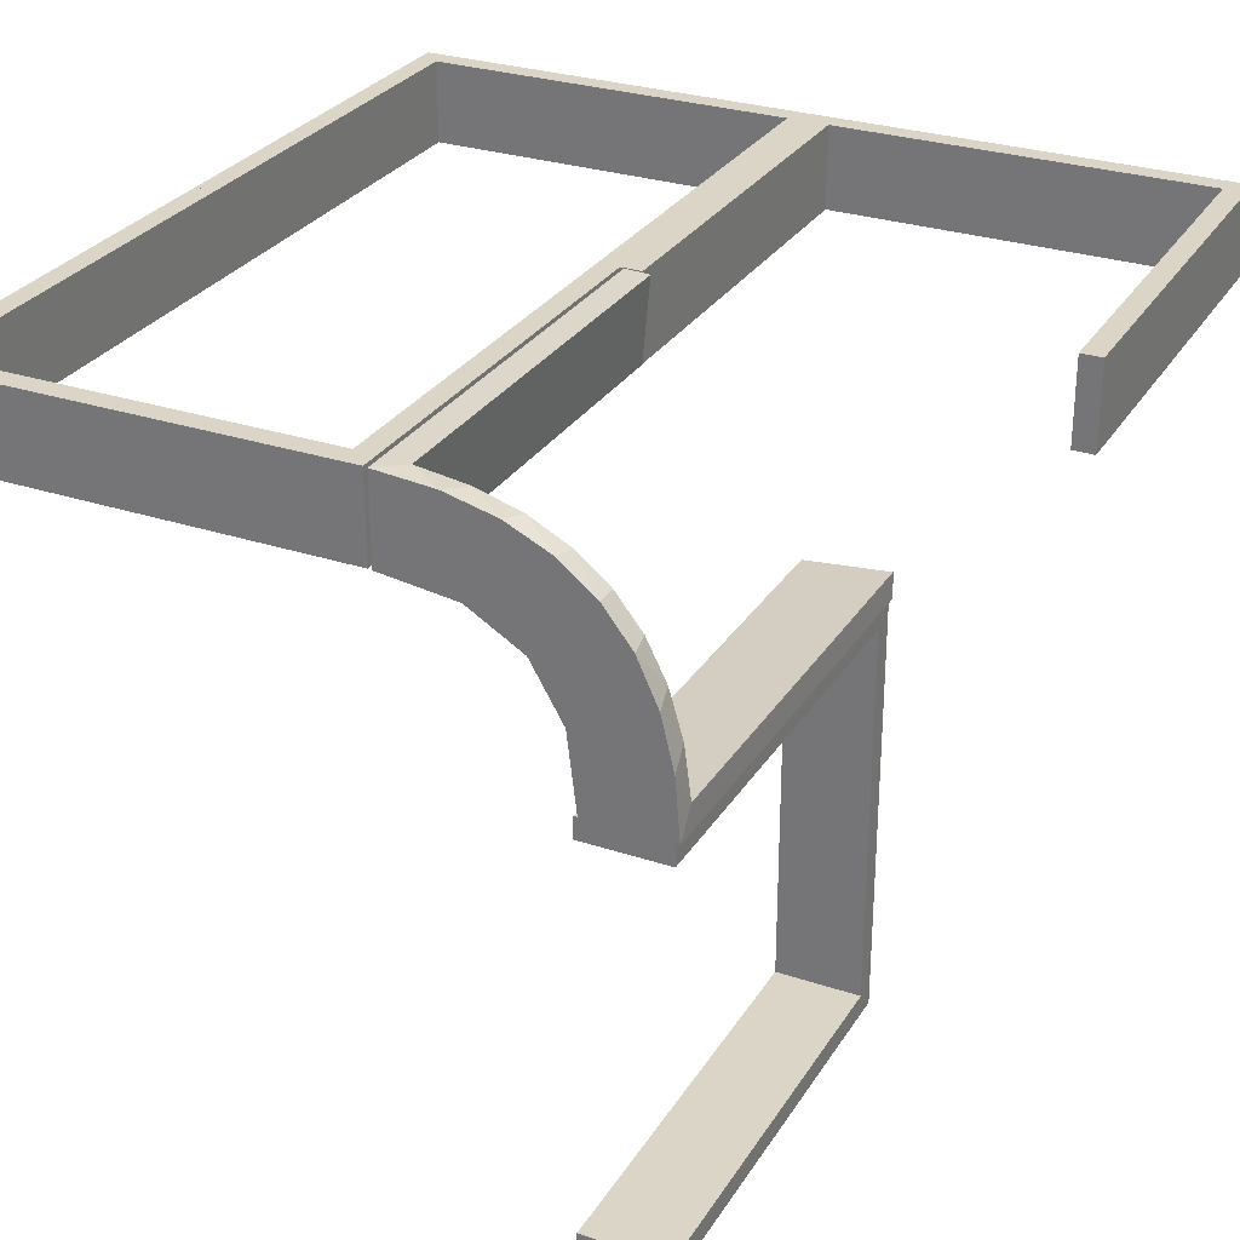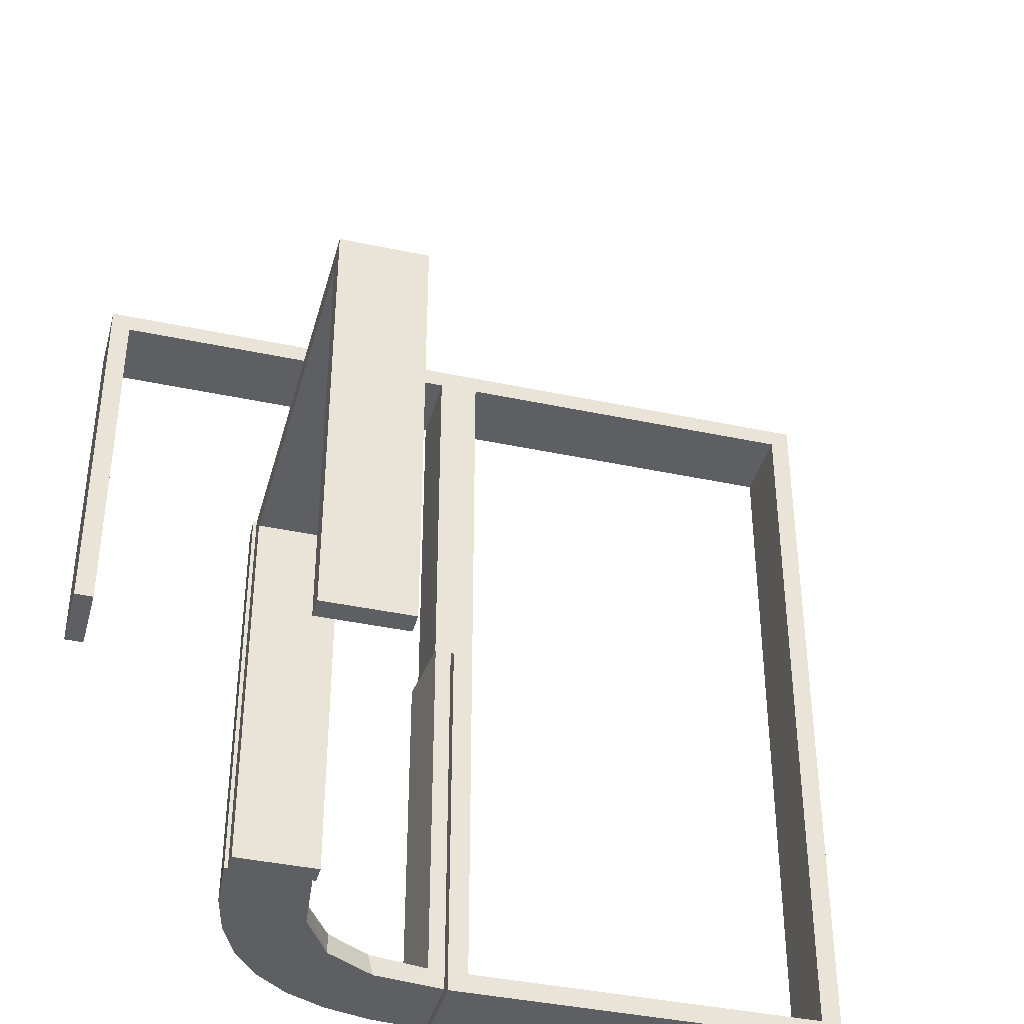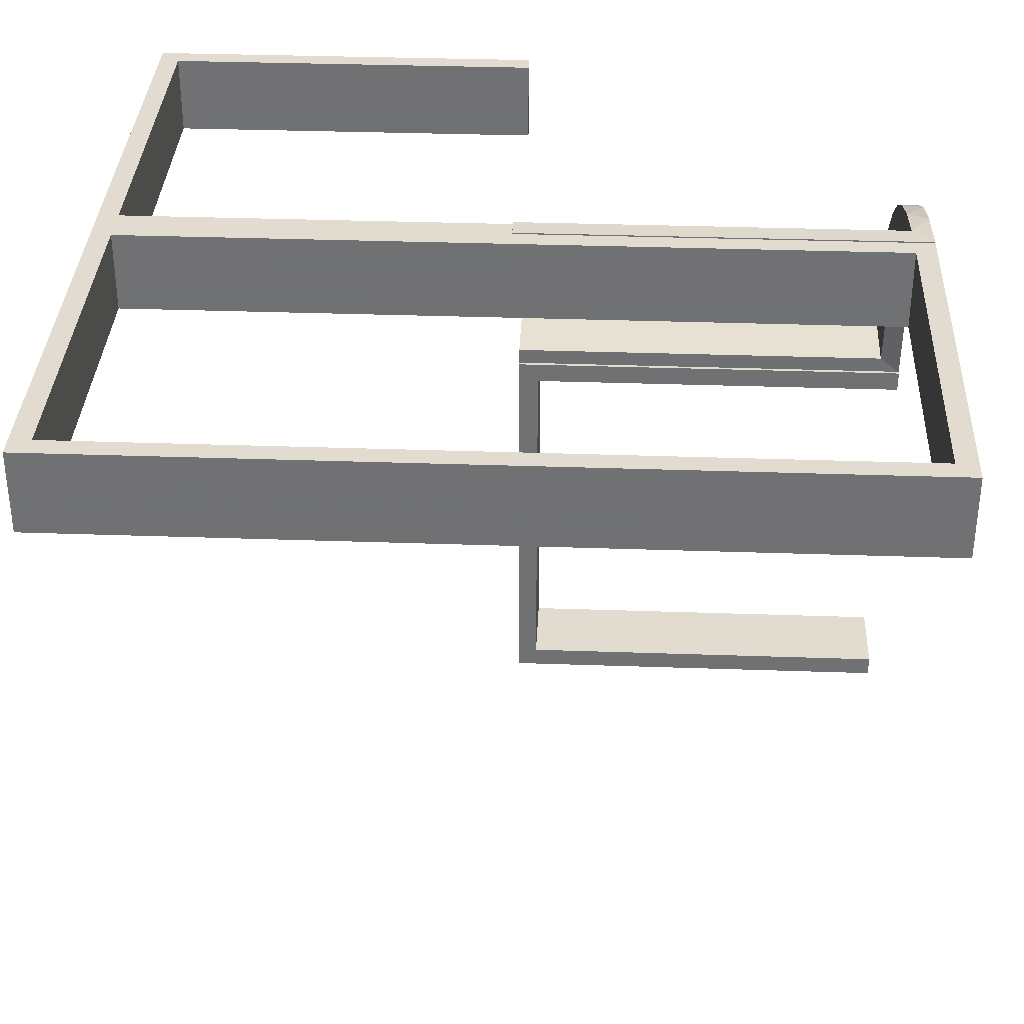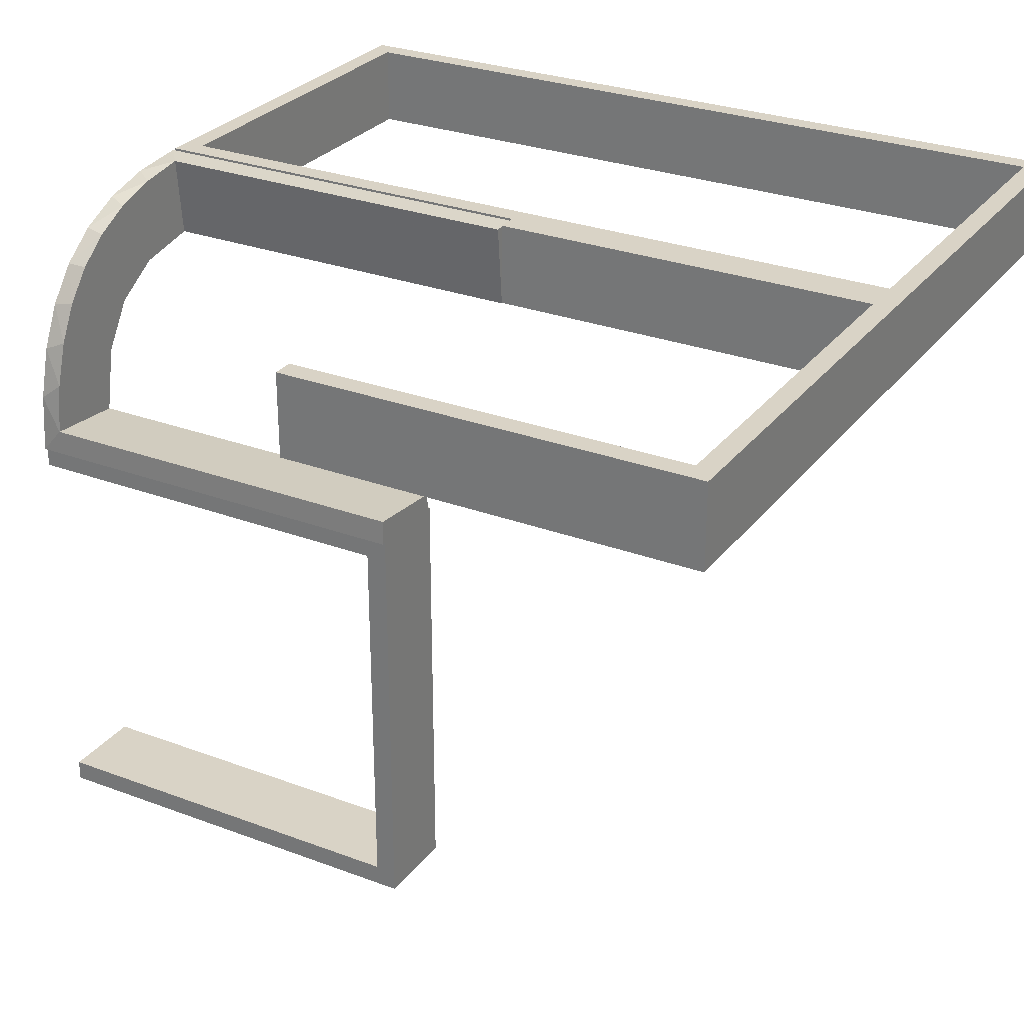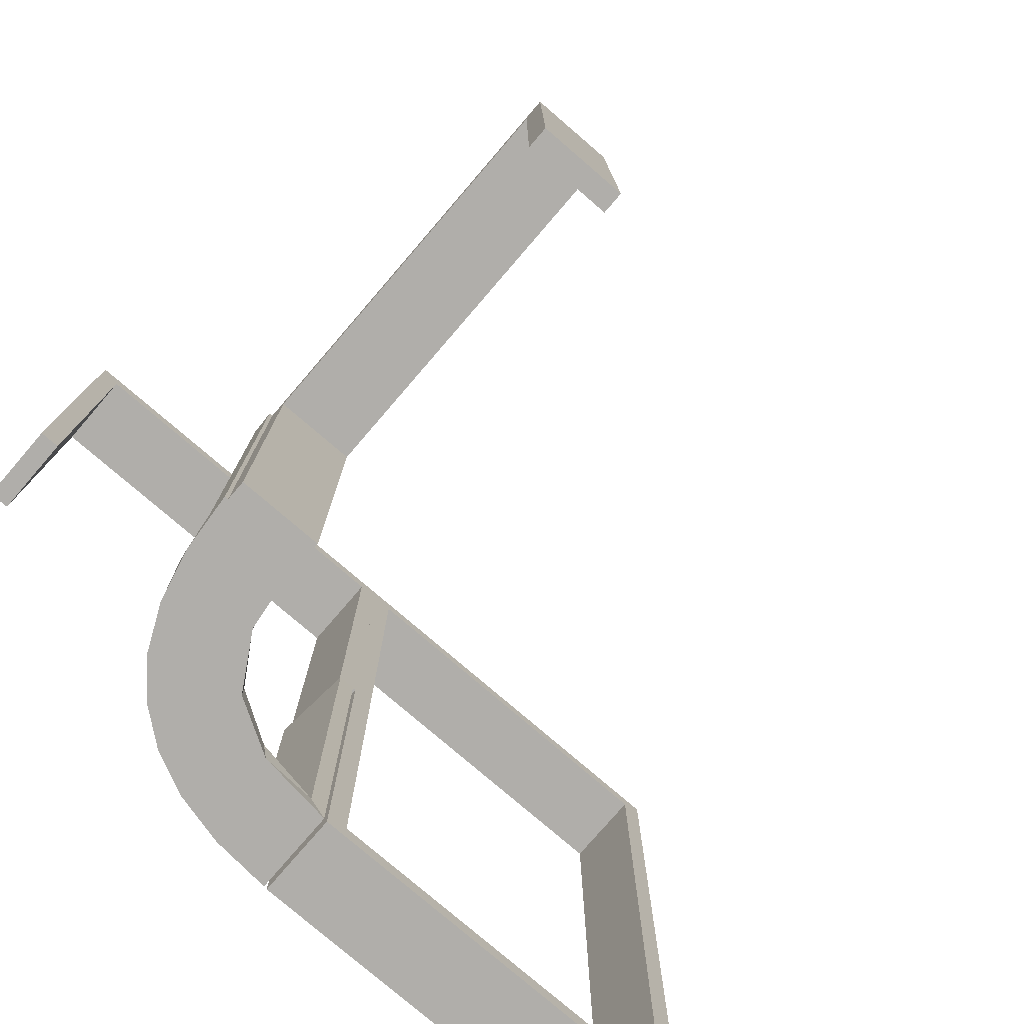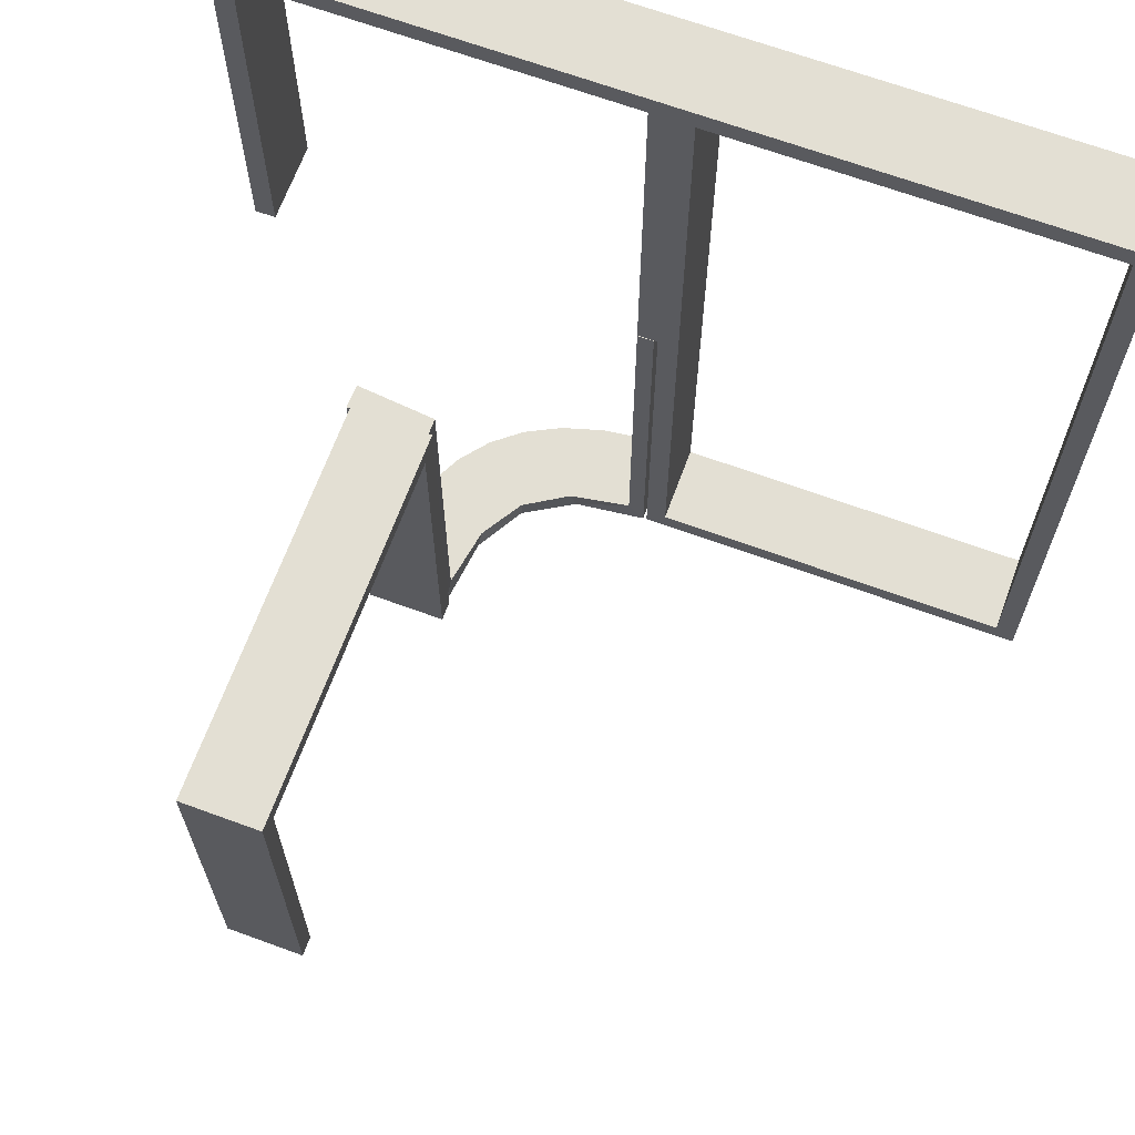
<metadata>
{"format":"obj","ext":"obj","renderer":"f3d","projection":"perspective","resolution":1024,"background":"white","views":[{"elev":29.0,"azim":-153.8,"up":"+Y"},{"elev":-40.0,"azim":-14.8,"up":"+Z"},{"elev":34.4,"azim":92.7,"up":"+Y"},{"elev":28.3,"azim":-60.4,"up":"+Y"},{"elev":-77.9,"azim":-40.7,"up":"+Z"},{"elev":67.0,"azim":20.2,"up":"+Z"}]}
</metadata>
<code>
v 0 0.3 0
v 0 0.3 -0.5
v 0 0.3 0.5
v 0 0.2 0
v 0 0.2 -0.5
v 0 0.2 0.5
v -0.1011 0.1857 -0.475
v 0.475 0.3 0
v 0.475 0.3 -0.475
v 0.475 0.3 0.475
v 0.475 0.2 0
v 0.475 0.2 -0.475
v 0.475 0.2 0.475
v -0.1909 0.09599 -0.475
v -0.09324 0.29 -0.475
v -0.2572 0.1847 -0.475
v -0.09346 0.1883 -0.5
v -0.2272 0.2221 -0.475
v -0.2272 0.2221 -0.5
v -0.3031 0.02878 0
v -0.3031 0.02878 -0.475
v -0.3031 0.02878 -0.2375
v -0.2044 -0.0007887 0
v -0.2044 -0.0007887 -0.5
v -0.1852 0.255 -0.5
v -0.2952 0.0881 -0.475
v -0.1452 0.2747 -0.475
v -0.284 0.1289 -0.5
v -0.02476 0.1991 0
v -0.02476 0.1991 -0.1583
v -0.02476 0.1991 -0.3167
v -0.02476 0.1991 -0.475
v 0.025 0.3 0
v 0.025 0.3 -0.475
v 0.025 0.3 0.475
v 0.025 0.2 0
v 0.025 0.2 -0.475
v 0.025 0.2 0.475
v -0.2987 0.06859 -0.5
v -0.5 0.3 0
v -0.5 0.3 0.5
v -0.5 0.2 0
v -0.5 0.2 0.5
v 0.5 0.3 0
v 0.5 0.3 -0.5
v 0.5 0.3 0.5
v 0.5 0.2 0
v 0.5 0.2 -0.5
v 0.5 0.2 0.5
v -0.1935 0.08832 -0.5
v -0.025 0.3 0
v -0.025 0.3 0.475
v -0.025 0.2 0
v -0.025 0.2 0.475
v -0.07373 0.2936 -0.5
v -0.3044 -0.0007887 0
v -0.3044 -0.0007887 -0.5
v -0.3044 -0.0007887 -0.25
v -0.2042 0.01962 0
v -0.2042 0.01962 -0.1583
v -0.2042 0.01962 -0.3167
v -0.2042 0.01962 -0.475
v -0.2 0 0
v -0.2 0 -0.5
v -0.2 -0.475 -0.025
v -0.2 -0.475 -0.5
v -0.2 -0.5 0
v -0.2 -0.5 -0.5
v -0.2 -0.025 -0.025
v -0.2 -0.025 -0.5
v -0.1565 0.1514 -0.475
v -0.1565 0.1514 -0.5
v -0.1899 0.2521 -0.475
v -0.004353 0.1992 0
v -0.004353 0.1992 -0.5
v -0.004353 0.1992 -0.25
v -0.004353 0.2992 0
v -0.004353 0.2992 -0.5
v -0.3 0 0
v -0.3 0 -0.5
v -0.3 -0.475 -0.025
v -0.3 -0.475 -0.5
v -0.3 -0.5 0
v -0.3 -0.5 -0.5
v -0.3 -0.025 -0.025
v -0.3 -0.025 -0.5
v -0.2602 0.18 -0.5
v -0.2798 0.1401 -0.475
v -0.03392 0.298 0
v -0.03392 0.298 -0.475
v -0.03392 0.298 -0.2375
v -0.134 0.2789 -0.5
v -0.475 0.3 0
v -0.475 0.3 0.475
v -0.475 0.2 0
v -0.475 0.2 0.475
f 84 83 81
f 85 81 83
f 79 80 85
f 83 79 85
f 68 66 65
f 69 67 65
f 63 69 64
f 67 69 63
f 67 63 79
f 63 64 80
f 68 67 83
f 65 66 82
f 70 69 85
f 69 65 81
f 68 84 82
f 70 86 80
f 84 81 82
f 80 86 85
f 68 65 67
f 69 70 64
f 67 79 83
f 63 80 79
f 68 83 84
f 65 82 81
f 70 85 86
f 69 81 85
f 68 82 66
f 70 80 64
f 4 6 54
f 96 54 6
f 43 42 96
f 6 43 96
f 1 51 52
f 94 3 52
f 41 94 40
f 3 94 41
f 3 41 43
f 41 40 42
f 1 3 6
f 52 51 53
f 93 94 96
f 94 52 54
f 1 4 53
f 93 95 42
f 4 54 53
f 42 95 96
f 1 52 3
f 94 93 40
f 3 43 6
f 41 42 43
f 1 6 4
f 52 53 54
f 93 96 95
f 94 54 96
f 1 53 51
f 93 42 40
f 61 62 24
f 24 62 50
f 71 72 14
f 60 61 23
f 24 23 61
f 23 59 60
f 72 71 7
f 17 7 32
f 31 76 75
f 74 30 29
f 30 74 76
f 31 30 76
f 57 39 21
f 58 57 21
f 88 26 28
f 28 87 88
f 56 58 22
f 87 19 16
f 73 18 19
f 25 92 27
f 92 55 15
f 55 78 90
f 91 90 78
f 91 77 89
f 91 78 77
f 24 50 39
f 50 72 87
f 24 39 57
f 87 72 19
f 25 19 72
f 17 25 72
f 17 75 55
f 17 92 25
f 75 78 55
f 76 78 75
f 77 76 74
f 78 76 77
f 58 56 23
f 57 58 24
f 23 24 58
f 89 29 30
f 91 89 30
f 31 32 90
f 30 31 91
f 32 7 15
f 7 71 73
f 7 73 27
f 27 15 7
f 16 18 71
f 14 16 71
f 62 26 14
f 14 88 16
f 62 21 26
f 26 88 14
f 62 61 21
f 20 60 59
f 60 20 22
f 61 60 22
f 59 23 56
f 56 20 59
f 77 74 29
f 29 89 77
f 62 14 50
f 72 50 14
f 72 7 17
f 17 32 75
f 31 75 32
f 39 26 21
f 58 21 22
f 26 39 28
f 87 16 88
f 56 22 20
f 19 18 16
f 73 19 25
f 25 27 73
f 92 15 27
f 55 90 15
f 50 28 39
f 50 87 28
f 17 55 92
f 31 90 91
f 32 15 90
f 71 18 73
f 61 22 21
f 4 5 37
f 12 37 5
f 48 47 12
f 5 48 12
f 1 33 34
f 9 2 34
f 45 9 44
f 2 9 45
f 2 45 48
f 45 44 47
f 1 2 5
f 34 33 36
f 8 9 12
f 9 34 37
f 1 4 36
f 8 11 47
f 4 37 36
f 47 11 12
f 1 34 2
f 9 8 44
f 2 48 5
f 45 47 48
f 1 5 4
f 34 36 37
f 8 12 11
f 9 37 12
f 1 36 33
f 8 47 44
f 4 6 38
f 13 38 6
f 49 47 13
f 6 49 13
f 1 33 35
f 10 3 35
f 46 10 44
f 3 10 46
f 3 46 49
f 46 44 47
f 1 3 6
f 35 33 36
f 8 10 13
f 10 35 38
f 1 4 36
f 8 11 47
f 4 38 36
f 47 11 13
f 1 35 3
f 10 8 44
f 3 49 6
f 46 47 49
f 1 6 4
f 35 36 38
f 8 13 11
f 10 38 13
f 1 36 33
f 8 47 44

</code>
